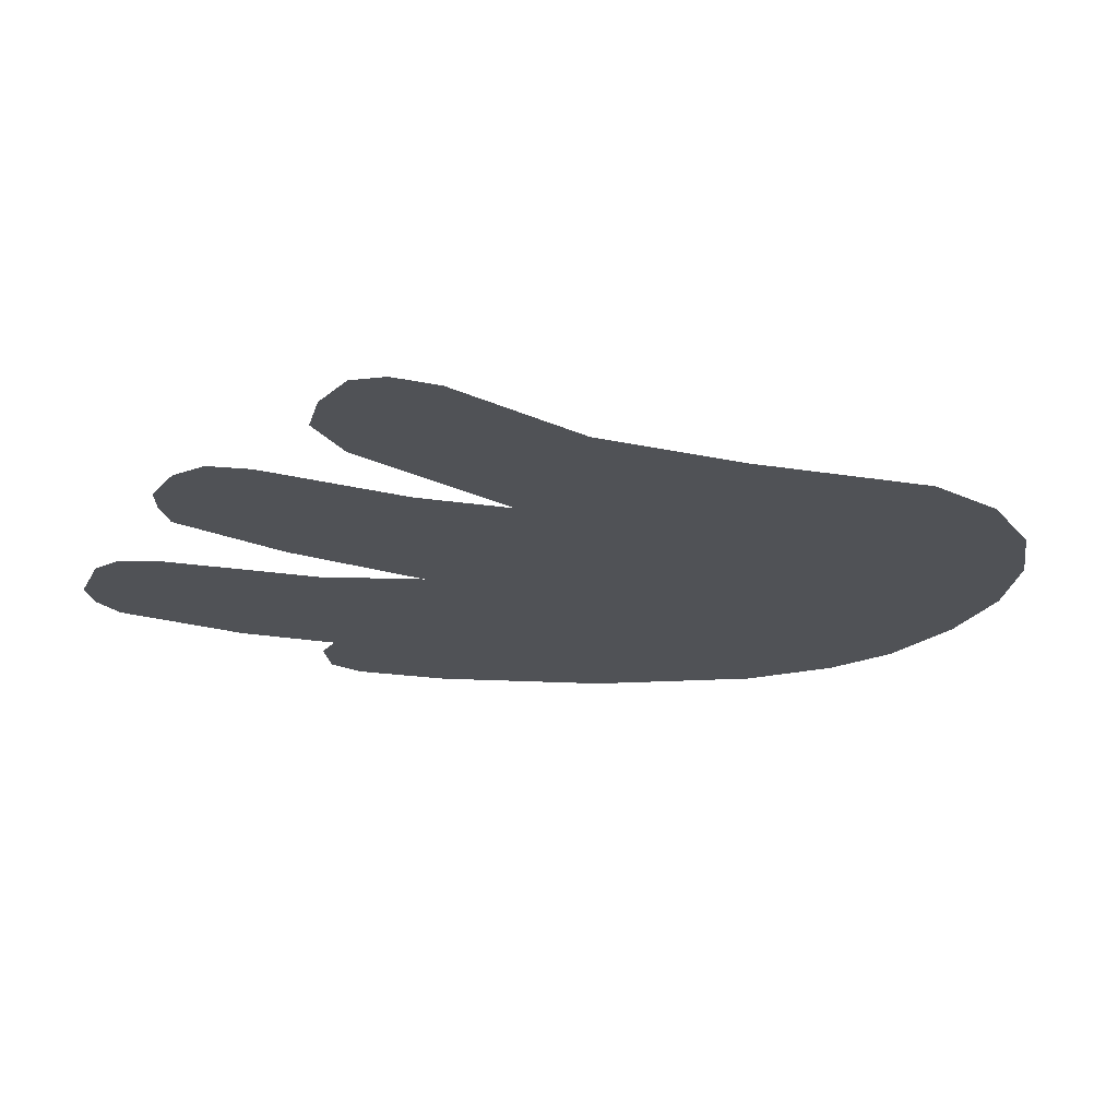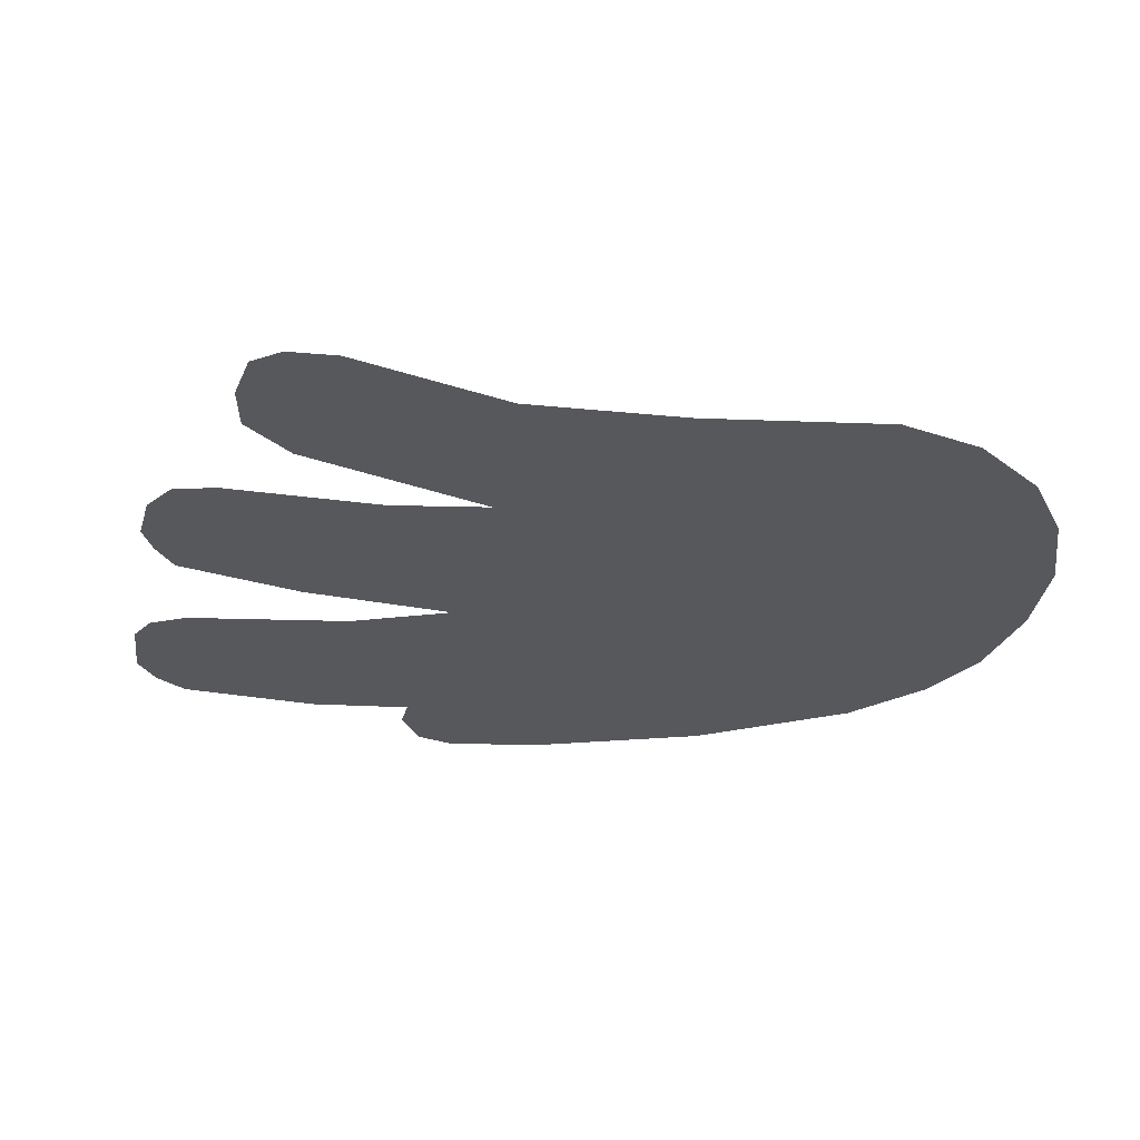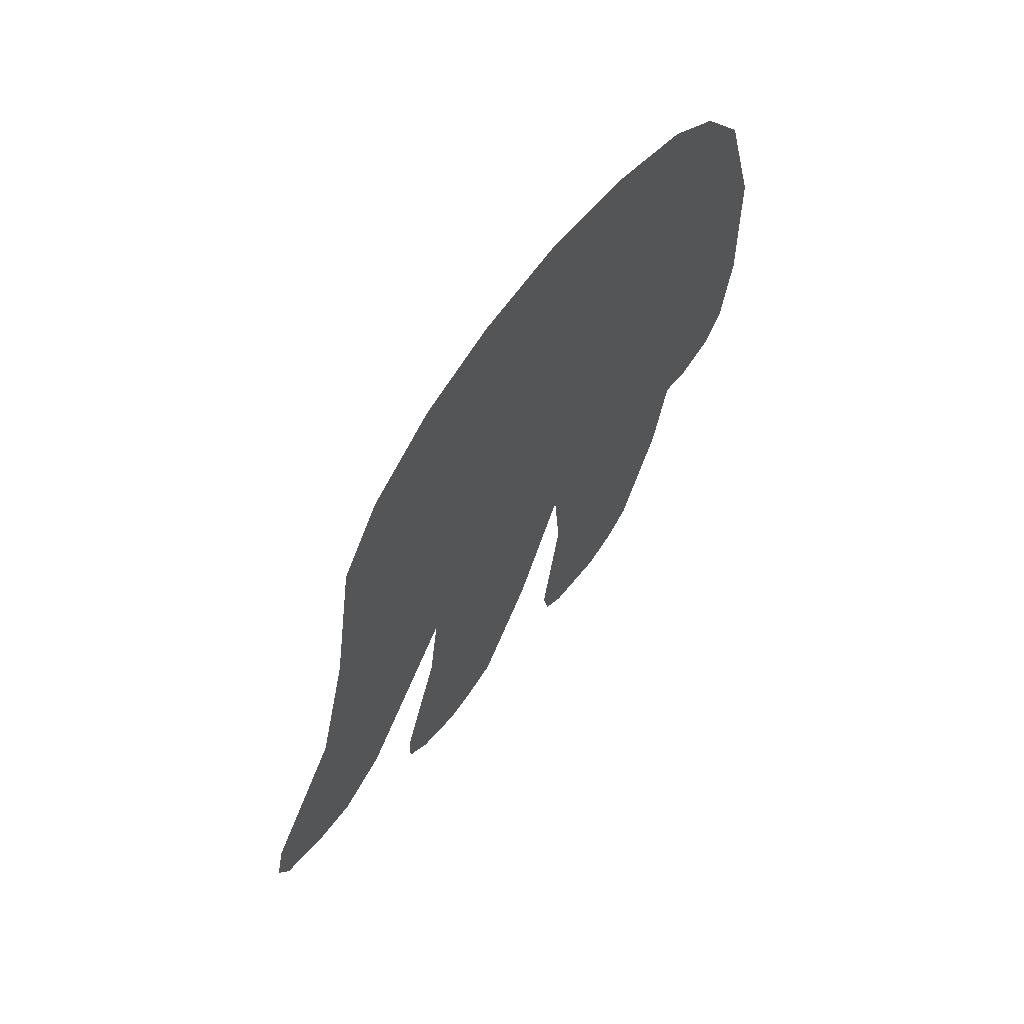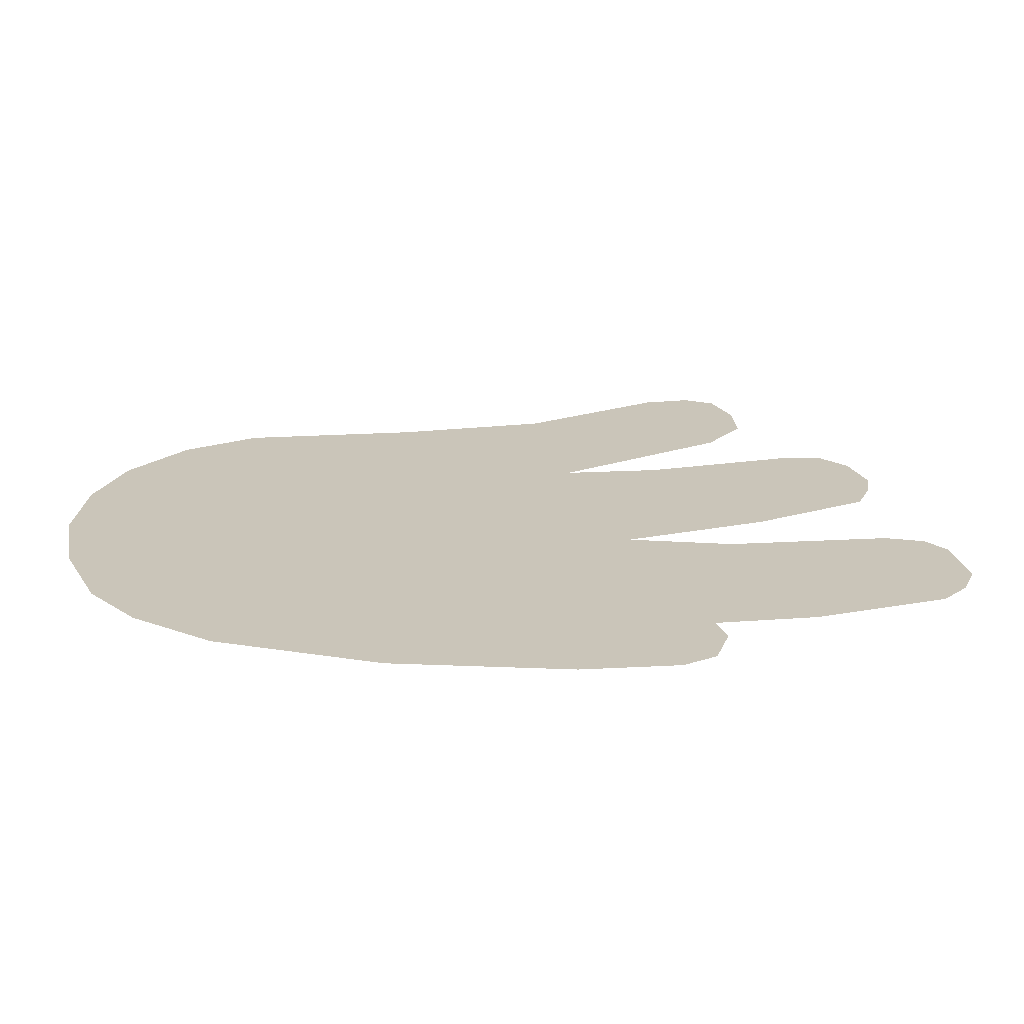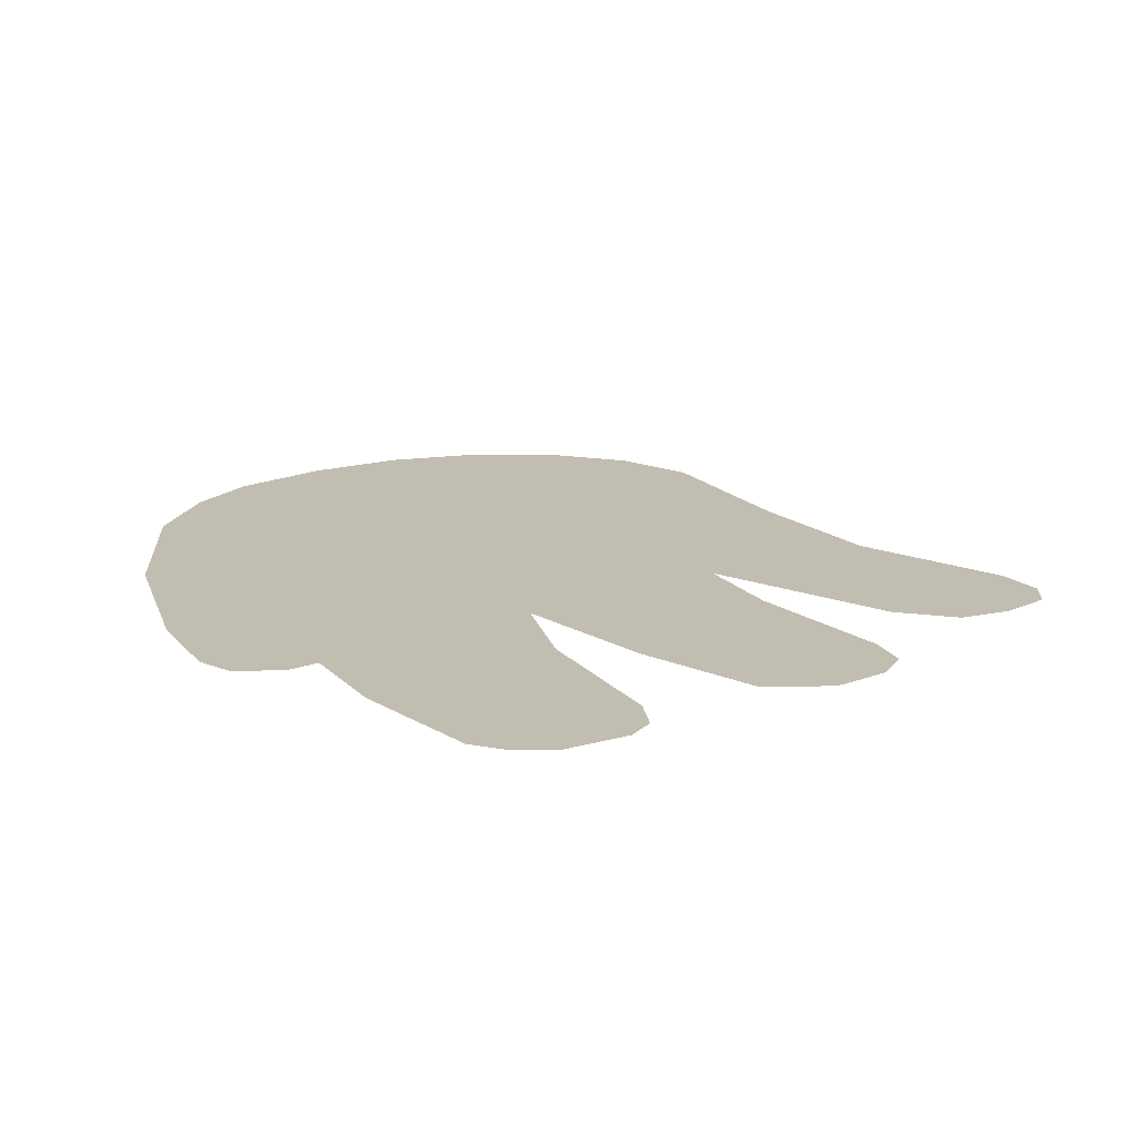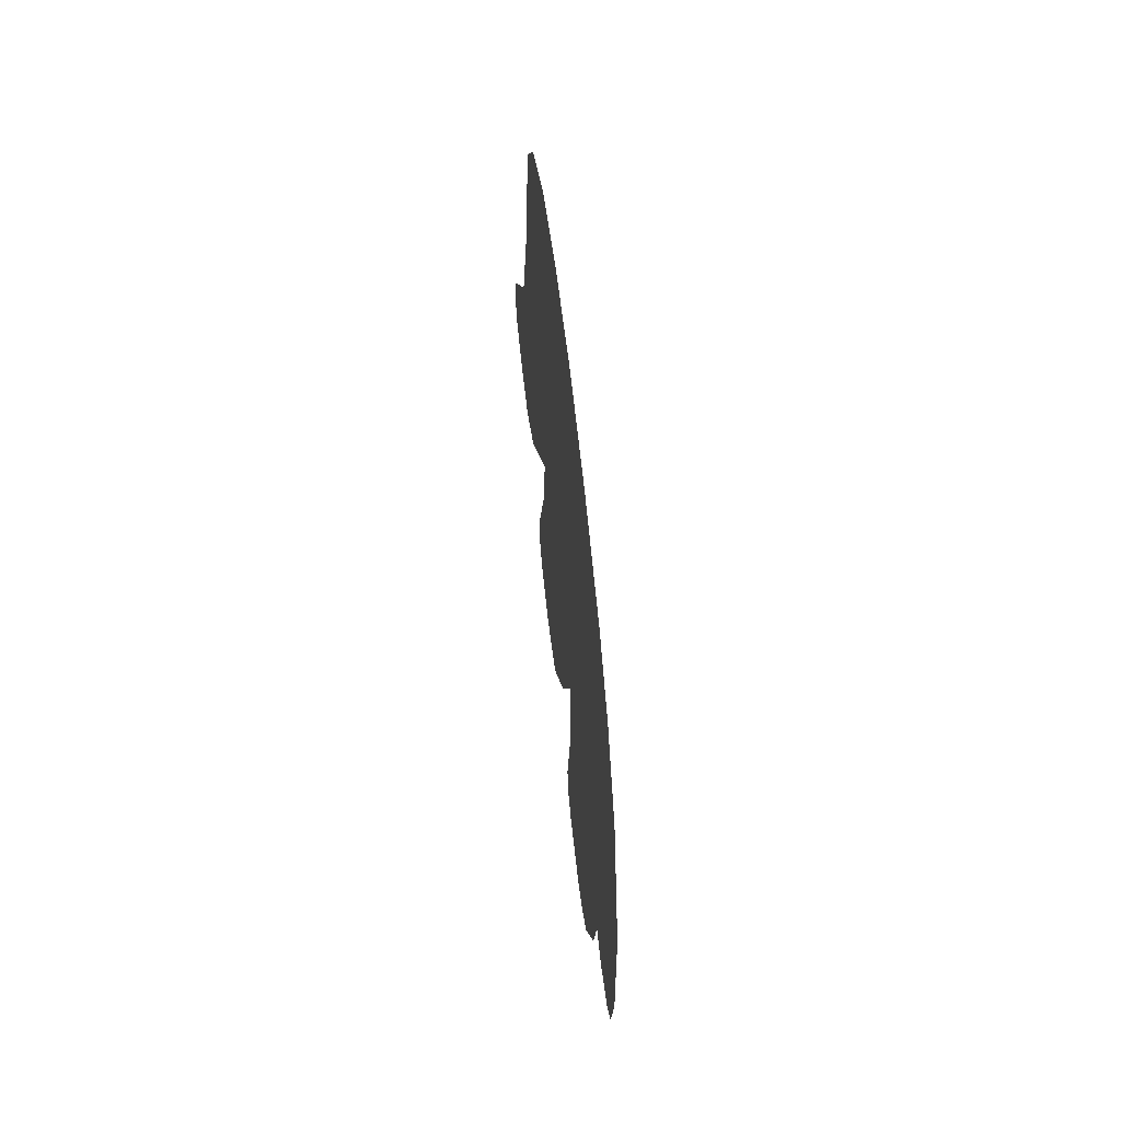
<metadata>
{"format":"obj","ext":"obj","renderer":"f3d","projection":"perspective","resolution":1024,"background":"white","views":[{"elev":-20.6,"azim":81.8,"up":"+Z"},{"elev":-28.6,"azim":95.6,"up":"+Z"},{"elev":67.7,"azim":126.9,"up":"+Y"},{"elev":20.7,"azim":-87.8,"up":"+Z"},{"elev":16.7,"azim":-17.8,"up":"+Z"},{"elev":65.2,"azim":-96.8,"up":"+Y"}]}
</metadata>
<code>
g dog2HandOpenL_mesh
v 0.1759 -0.1613 0
v 0.1967 -0.1516 0
v 0.2021 -0.1372 0
v 0.1972 -0.1162 0
v 0.154 -0.1636 0
v 0.13 -0.1479 0
v 0.158 -0.05509 0
v 0.08005 -0.07429 0
v 0.1409 0.01211 0
v 0.1284 0.09195 0
v 0.03909 0.159 0
v 0.07493 0.148 0
v 0.1077 0.1241 0
v -0.002186 0.1606 0
v -0.01099 -0.104 0
v -0.04395 0.1512 0
v -0.08475 0.132 0
v -0.1103 0.1086 0
v -0.1334 0.07147 0
v -0.1526 -0.002609 0
v 0.08597 -0.1176 0
v -0.1556 -0.08165 0
v 0.01461 -0.1666 0
v 0.1068 -0.1837 0
v 0.04389 -0.2164 0
v 0.05925 -0.2218 0
v 0.07429 -0.2239 0
v 0.09589 -0.2157 0
v 0.1074 -0.2028 0
v -0.1063 -0.1392 0
v -0.01483 -0.1511 0
v -0.1497 -0.1242 0
v -0.1198 -0.144 0
v -0.1404 -0.1384 0
v -0.09835 -0.1836 0
v -0.004425 -0.2229 0
v -0.07627 -0.2405 0
v -0.06315 -0.2512 0
v -0.04715 -0.2565 0
v -0.01803 -0.2501 0
v -0.007786 -0.2407 0
g dog2HandOpenL_mesh_0
f 3 2 1
f 1 4 3
f 1 5 4
f 4 5 6
f 7 4 6
f 7 6 8
f 8 9 7
f 8 10 9
f 10 8 11
f 10 11 12
f 13 10 12
f 14 11 8
f 8 15 14
f 14 15 16
f 17 16 15
f 18 17 15
f 19 18 15
f 20 19 15
f 15 8 21
f 22 20 15
f 15 21 23
f 23 21 24
f 24 25 23
f 24 26 25
f 24 27 26
f 27 24 28
f 28 24 29
f 30 22 15
f 30 15 31
f 30 32 22
f 33 32 30
f 32 33 34
f 30 31 35
f 35 31 36
f 35 36 37
f 36 38 37
f 36 39 38
f 39 36 40
f 36 41 40

</code>
